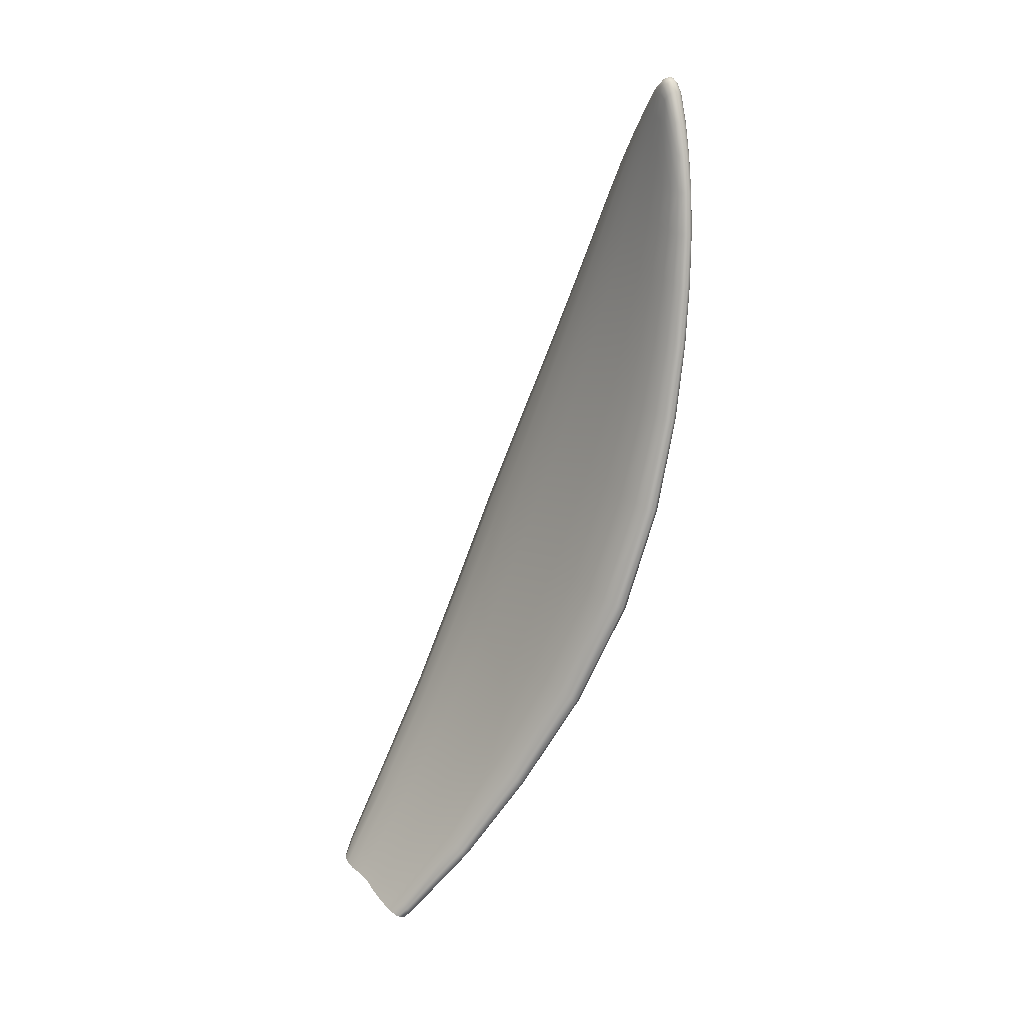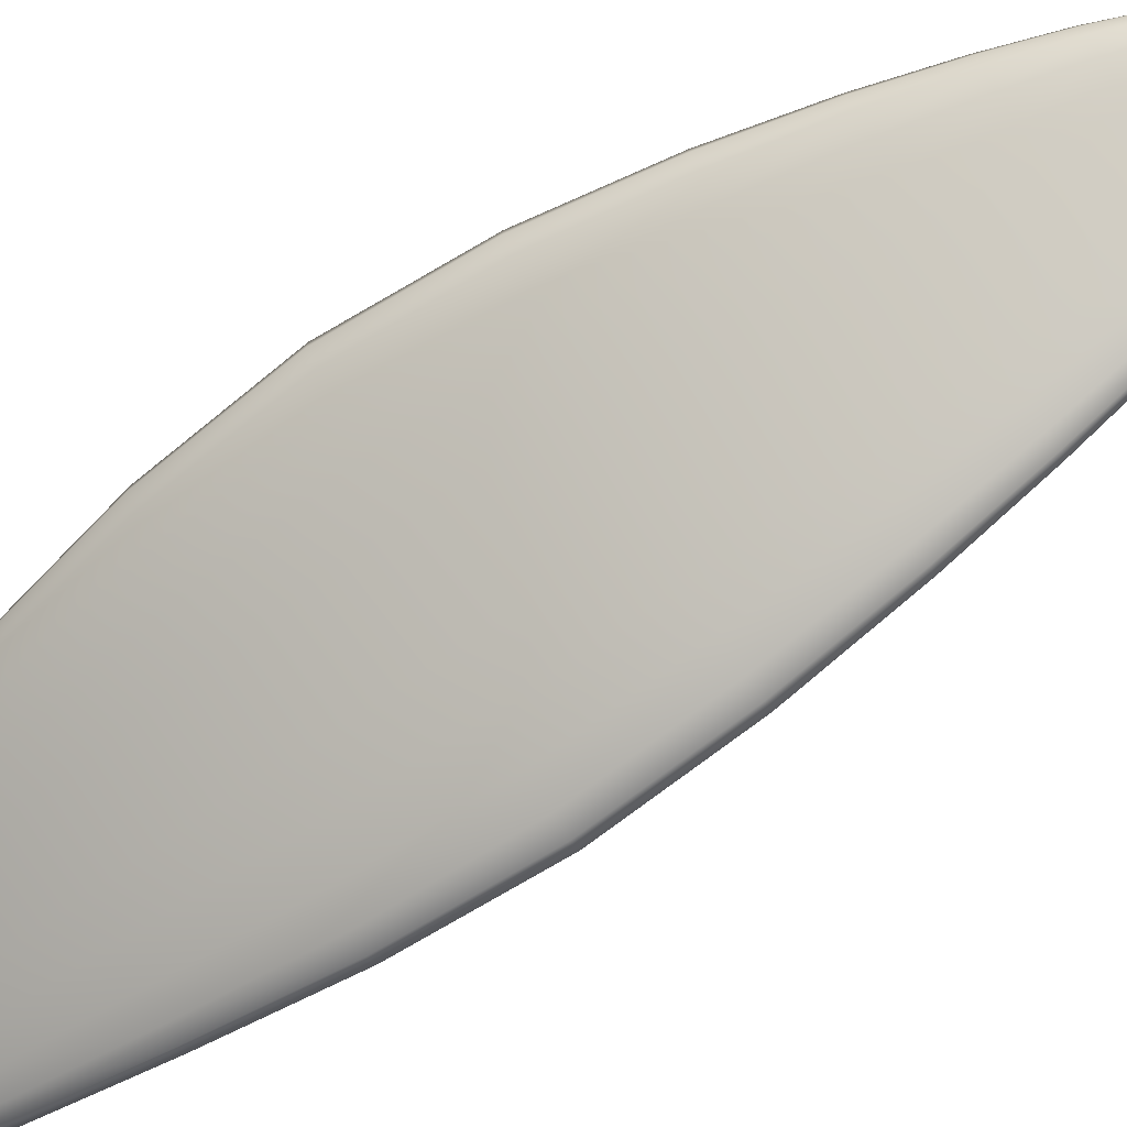
<metadata>
{"format":"obj","ext":"obj","renderer":"f3d","projection":"perspective","resolution":1024,"background":"white","views":[{"elev":28.9,"azim":58.6,"up":"+Z"},{"elev":73.1,"azim":-117.5,"up":"+Y"}]}
</metadata>
<code>
g SB-PineappleLeaf_5
v 0.1822 0.8155 6.919
v 0.1837 0.8049 6.928
v 0.2116 0.8347 6.969
v 0.2019 0.8501 6.959
v 0.1536 0.8311 6.914
v 0.3229 1.087 7.295
v 0.172 0.8668 6.955
v 0.1041 0.8406 6.909
v 0.3091 1.105 7.282
v 0.4109 1.344 7.671
v 0.1216 0.8827 6.957
v 0.04034 0.847 6.908
v 0.3947 1.366 7.657
v 0.4902 1.592 8.096
v 0.2671 1.121 7.271
v 0.4718 1.619 8.082
v 0.527 1.811 8.546
v 0.3446 1.385 7.645
v 0.1968 1.132 7.265
v 0.05337 0.8933 6.961
v -0.03038 0.8945 6.957
v -0.03672 0.8505 6.907
v 0.1048 1.139 7.263
v 0.2607 1.398 7.638
v 0.4149 1.642 8.07
v 0.5077 1.84 8.533
v -0.1074 0.894 6.954
v -0.1081 0.8676 6.924
v -0.1813 0.8666 6.921
v -0.1843 0.8986 6.957
v -0.2581 0.8585 6.911
v -0.101 1.146 7.261
v -0.00176 1.143 7.261
v 0.1516 1.406 7.634
v 0.3195 1.657 8.063
v 0.4479 1.865 8.523
v -0.09384 1.414 7.632
v 0.02551 1.411 7.633
v 0.1951 1.667 8.059
v -0.2003 1.148 7.261
v 0.3476 1.882 8.517
v 0.4238 2.038 8.969
v 0.3287 2.054 8.965
v 0.4806 2.013 8.977
v 0.4989 1.984 8.987
v 0.4204 2.137 9.371
v 0.4368 2.111 9.378
v 0.3699 2.196 9.691
v 0.3699 2.16 9.365
v 0.3557 2.22 9.686
v 0.307 2.254 9.94
v 0.2855 2.176 9.363
v 0.3119 2.241 9.682
v 0.2948 2.276 9.936
v 0.2377 2.316 10.14
v 0.2479 2.295 10.15
v 0.1812 2.345 10.32
v 0.1896 2.326 10.32
v 0.1222 2.367 10.46
v 0.1285 2.349 10.46
v 0.05906 2.385 10.59
v 0.04597 2.399 10.59
v 0.0631 2.368 10.59
v -0.00797 2.384 10.71
v -0.00934 2.399 10.71
v -0.04545 2.389 10.75
v 0.102 2.383 10.46
v 0.1551 2.362 10.31
v 0.2059 2.333 10.14
v 0.2573 2.295 9.933
v 0.2386 2.255 9.68
v 0.1943 2.308 9.932
v 0.1525 2.345 10.14
v 0.1111 2.372 10.31
v 0.1757 2.186 9.362
v 0.1432 2.264 9.68
v 0.1122 2.316 9.932
v 0.2052 2.065 8.964
v 0.04884 2.191 9.362
v 0.217 1.892 8.514
v 0.06815 2.392 10.46
v 0.08293 2.352 10.14
v 0.03291 2.269 9.68
v 0.06255 2.071 8.963
v 0.05142 1.672 8.058
v 0.05389 2.379 10.31
v 0.01739 2.32 9.932
v 0.06604 1.899 8.513
v -0.08006 1.902 8.513
v -0.08646 1.676 8.057
v -0.2132 1.417 7.632
v 0.002544 2.356 10.14
v -0.07565 2.075 8.963
v -0.2243 1.679 8.057
v -0.07316 2.195 9.362
v -0.07181 2.272 9.68
v -0.07093 2.323 9.932
v -0.3394 1.419 7.633
v -0.3681 1.681 8.058
v -0.3069 1.15 7.262
v -0.268 0.9021 6.96
v -0.3367 0.8951 6.957
v -0.3149 0.8341 6.889
v -0.3992 1.148 7.265
v -0.4488 1.416 7.637
v -0.3879 0.8821 6.954
v -0.3659 0.8335 6.9
v -0.47 1.14 7.27
v -0.4187 0.867 6.959
v -0.3827 0.814 6.901
v -0.4293 0.8522 6.969
v -0.4011 0.7988 6.907
v -0.5277 1.11 7.294
v -0.5129 1.127 7.281
v -0.6021 1.37 7.67
v -0.5845 1.391 7.655
v -0.6674 1.622 8.095
v -0.5334 1.407 7.644
v -0.6474 1.647 8.08
v -0.6917 1.843 8.545
v -0.5891 1.667 8.069
v -0.6707 1.87 8.532
v -0.4929 1.678 8.062
v -0.6094 1.892 8.522
v -0.6345 2.044 8.976
v -0.6544 2.016 8.986
v -0.5083 1.904 8.516
v -0.5764 2.065 8.968
v -0.569 2.166 9.37
v -0.5868 2.141 9.377
v -0.5168 2.222 9.691
v -0.5173 2.186 9.364
v -0.5013 2.246 9.685
v -0.4518 2.277 9.94
v -0.4806 2.077 8.964
v -0.3773 1.908 8.513
v -0.4322 2.197 9.362
v -0.4566 2.264 9.681
v -0.4385 2.298 9.936
v -0.3567 2.08 8.963
v -0.2262 1.906 8.513
v -0.2139 2.079 8.963
v -0.1952 2.199 9.362
v -0.3221 2.2 9.361
v -0.3826 2.274 9.68
v -0.1765 2.275 9.68
v -0.2869 2.277 9.68
v -0.4 2.315 9.933
v -0.1592 2.326 9.932
v -0.3365 2.324 9.932
v -0.2541 2.327 9.932
v -0.3474 2.35 10.14
v -0.2935 2.359 10.14
v -0.2237 2.362 10.14
v -0.1432 2.361 10.14
v -0.3801 2.334 10.14
v -0.3913 2.315 10.15
v -0.2957 2.375 10.31
v -0.3226 2.36 10.32
v -0.332 2.342 10.32
v -0.2513 2.383 10.31
v -0.242 2.393 10.46
v -0.2629 2.379 10.46
v -0.1855 2.406 10.59
v -0.2702 2.361 10.46
v -0.1993 2.393 10.59
v -0.2042 2.376 10.59
v -0.1327 2.387 10.71
v -0.1305 2.403 10.71
v -0.09507 2.39 10.75
v -0.1938 2.386 10.31
v -0.2077 2.401 10.46
v -0.09385 2.405 10.74
v -0.1248 2.415 10.7
v -0.06983 2.406 10.75
v -0.07024 2.39 10.76
v -0.04585 2.404 10.74
v -0.0695 2.418 10.74
v -0.01437 2.412 10.7
v -0.09108 2.417 10.73
v -0.04795 2.416 10.73
v -0.06933 2.423 10.71
v -0.08684 2.424 10.71
v -0.05183 2.422 10.71
v -0.02312 2.419 10.68
v -0.06927 2.425 10.68
v -0.1156 2.422 10.68
v 0.02379 2.408 10.58
v -0.05369 2.424 10.68
v -0.08486 2.425 10.68
v -0.1629 2.413 10.58
v 0.02376 2.398 10.46
v -0.03216 2.421 10.66
v -0.0694 2.416 10.58
v -0.1065 2.423 10.66
v -0.1631 2.404 10.46
v -0.006207 2.412 10.58
v -0.04276 2.415 10.58
v -0.09604 2.417 10.58
v -0.1327 2.416 10.58
v -0.1276 2.386 10.31
v -0.1115 2.404 10.46
v -0.06962 2.402 10.46
v -0.02769 2.401 10.46
v -0.06992 2.384 10.31
v -0.07033 2.359 10.14
v -0.01229 2.382 10.31
v 0.5059 1.783 8.559
v 0.4989 1.984 8.987
v 0.527 1.811 8.546
v 0.4902 1.592 8.096
v 0.4788 1.957 8.998
v 0.4368 2.111 9.378
v 0.4703 1.567 8.11
v 0.4109 1.344 7.671
v 0.4445 1.761 8.57
v 0.3936 1.323 7.685
v 0.3229 1.087 7.295
v 0.4121 1.547 8.122
v 0.3084 1.071 7.308
v 0.2116 0.8347 6.969
v 0.3426 1.306 7.697
v 0.2012 0.8229 6.983
v 0.1837 0.8049 6.928
v 0.1787 0.7844 6.937
v 0.2656 1.058 7.319
v 0.1706 0.8168 6.998
v 0.1461 0.7712 6.943
v 0.09604 0.7642 6.946
v 0.1198 0.8186 7.013
v 0.03372 0.7627 6.949
v 0.1948 1.052 7.327
v 0.2581 1.298 7.704
v 0.3158 1.537 8.129
v 0.05136 0.822 7.022
v -0.04117 0.7638 6.95
v 0.1025 1.051 7.33
v 0.1485 1.295 7.707
v 0.3433 1.75 8.577
v 0.191 1.533 8.132
v 0.4206 1.936 9.007
v 0.2123 1.746 8.581
v 0.3248 1.924 9.014
v 0.419 2.085 9.386
v 0.3674 2.065 9.394
v 0.3546 2.173 9.697
v 0.3699 2.196 9.691
v 0.3098 2.154 9.703
v 0.2938 2.232 9.945
v 0.307 2.254 9.94
v 0.2479 2.295 10.15
v 0.2554 2.215 9.95
v 0.2367 2.276 10.15
v 0.1896 2.326 10.32
v 0.1802 2.308 10.32
v 0.1285 2.349 10.46
v 0.2041 2.26 10.15
v 0.1919 2.207 9.953
v 0.2359 2.145 9.708
v 0.1212 2.332 10.47
v 0.0631 2.368 10.59
v 0.1534 2.293 10.32
v 0.1502 2.252 10.16
v 0.2823 2.055 9.399
v 0.1094 2.204 9.955
v 0.2009 1.921 9.017
v 0.1401 2.142 9.71
v 0.06134 1.748 8.583
v 0.1721 2.052 9.403
v 0.05824 1.922 9.019
v -0.07982 1.926 9.019
v 0.04722 1.535 8.133
v 0.04518 2.053 9.404
v 0.02971 2.143 9.712
v 0.01449 2.205 9.956
v -0.07683 2.057 9.404
v -0.08456 1.752 8.582
v 0.02219 1.296 7.708
v 0.08037 2.249 10.16
v -0.07507 2.146 9.711
v -0.0907 1.538 8.133
v -0.004342 1.052 7.331
v 0.1089 2.285 10.33
v -0.09735 1.299 7.708
v -0.0325 0.821 7.021
v -0.1038 1.054 7.331
v -0.1096 0.8207 7.017
v -0.1108 0.7692 6.954
v -0.1807 0.7683 6.951
v -0.1865 0.8252 7.02
v -0.2032 1.057 7.331
v -0.2702 0.8308 7.022
v -0.2532 0.7614 6.937
v -0.2169 1.303 7.708
v -0.3387 0.831 7.013
v -0.3133 0.7641 6.932
v -0.3099 1.062 7.33
v -0.2286 1.542 8.133
v -0.3894 0.832 6.998
v -0.3615 0.7729 6.928
v -0.3815 0.7823 6.911
v -0.402 1.068 7.326
v -0.3431 1.308 7.706
v -0.2305 1.755 8.582
v -0.4195 0.8398 6.982
v -0.4011 0.7988 6.907
v -0.4293 0.8522 6.969
v -0.4723 1.078 7.318
v -0.5142 1.093 7.307
v -0.5277 1.11 7.294
v -0.3723 1.547 8.132
v -0.4524 1.316 7.703
v -0.5362 1.329 7.696
v -0.5861 1.348 7.684
v -0.6021 1.37 7.67
v -0.4967 1.557 8.128
v -0.5922 1.572 8.121
v -0.649 1.595 8.109
v -0.6674 1.622 8.095
v -0.3813 1.762 8.58
v -0.5118 1.772 8.576
v -0.6122 1.789 8.569
v -0.6722 1.814 8.558
v -0.6917 1.843 8.545
v -0.6544 2.016 8.986
v -0.6359 1.988 8.997
v -0.5868 2.141 9.377
v -0.579 1.963 9.006
v -0.4839 1.947 9.013
v -0.3604 1.936 9.017
v -0.5704 2.114 9.385
v -0.5199 2.091 9.393
v -0.5026 2.198 9.697
v -0.5168 2.222 9.691
v -0.2179 1.93 9.019
v -0.4355 2.076 9.399
v -0.4589 2.177 9.703
v -0.4398 2.255 9.945
v -0.4518 2.277 9.94
v -0.3913 2.315 10.15
v -0.1988 2.061 9.404
v -0.3256 2.066 9.402
v -0.1798 2.149 9.711
v -0.4022 2.235 9.949
v -0.3812 2.294 10.15
v -0.332 2.342 10.32
v -0.2902 2.155 9.71
v -0.1623 2.21 9.956
v -0.3236 2.323 10.32
v -0.2702 2.361 10.46
v -0.3494 2.277 10.15
v -0.3393 2.223 9.953
v -0.3856 2.163 9.707
v -0.2571 2.215 9.955
v -0.2638 2.343 10.46
v -0.2042 2.376 10.59
v -0.2976 2.306 10.32
v -0.2961 2.265 10.16
v -0.2265 2.258 10.16
v -0.2536 2.296 10.33
v -0.2002 2.359 10.59
v -0.2438 2.328 10.47
v -0.2099 2.318 10.47
v -0.1313 2.371 10.71
v -0.1327 2.387 10.71
v -0.09468 2.374 10.74
v -0.09507 2.39 10.75
v -0.07066 2.374 10.75
v -0.07024 2.39 10.76
v -0.04545 2.389 10.75
v -0.04668 2.373 10.74
v -0.00797 2.384 10.71
v -0.07104 2.36 10.74
v -0.09261 2.359 10.73
v -0.1263 2.357 10.7
v -0.1871 2.345 10.59
v -0.01019 2.367 10.71
v -0.04949 2.358 10.73
v -0.07129 2.349 10.72
v -0.1649 2.335 10.59
v -0.1176 2.347 10.69
v -0.08881 2.349 10.71
v 0.05817 2.352 10.59
v -0.01593 2.353 10.7
v -0.0538 2.348 10.71
v -0.07147 2.341 10.69
v -0.08706 2.341 10.68
v -0.1086 2.341 10.67
v 0.1004 2.318 10.47
v 0.04436 2.338 10.59
v -0.02511 2.344 10.69
v -0.05589 2.34 10.68
v -0.135 2.329 10.59
v -0.0984 2.327 10.59
v -0.07174 2.326 10.59
v -0.1655 2.312 10.47
v 0.02174 2.329 10.59
v -0.03431 2.339 10.67
v -0.0451 2.326 10.59
v -0.07207 2.308 10.47
v -0.1964 2.289 10.33
v -0.114 2.309 10.47
v 0.06604 2.31 10.47
v -0.008473 2.326 10.59
v 0.02142 2.307 10.47
v -0.146 2.254 10.16
v -0.1302 2.286 10.33
v 0.05145 2.282 10.33
v -0.03013 2.307 10.47
v -0.0725 2.284 10.33
v -0.0739 2.207 9.956
v -0.0001476 2.249 10.16
v -0.07308 2.252 10.16
v -0.01484 2.282 10.33
g SB-PineappleLeaf_5_0
f 3 2 1
f 4 3 1
f 4 1 5
f 6 3 4
f 7 4 5
f 5 8 7
f 9 6 4
f 9 4 7
f 6 9 10
f 8 11 7
f 8 12 11
f 9 13 10
f 14 10 13
f 15 9 7
f 15 7 11
f 9 15 13
f 16 14 13
f 14 16 17
f 15 18 13
f 16 13 18
f 19 15 11
f 15 19 18
f 12 20 11
f 19 11 20
f 20 12 21
f 12 22 21
f 23 19 20
f 23 20 21
f 19 24 18
f 19 23 24
f 25 16 18
f 25 18 24
f 16 26 17
f 16 25 26
f 21 22 27
f 22 28 27
f 28 29 27
f 29 30 27
f 29 31 30
f 21 27 32
f 27 30 32
f 33 23 21
f 33 21 32
f 23 34 24
f 23 33 34
f 35 25 24
f 35 24 34
f 25 36 26
f 25 35 36
f 33 32 37
f 33 38 34
f 38 33 37
f 39 35 34
f 39 34 38
f 30 40 32
f 32 40 37
f 35 41 36
f 35 39 41
f 36 42 26
f 41 43 36
f 43 42 36
f 42 44 26
f 26 44 17
f 44 45 17
f 45 44 46
f 47 45 46
f 48 47 46
f 44 42 49
f 46 44 49
f 50 48 46
f 50 46 49
f 48 50 51
f 49 42 52
f 42 43 52
f 53 50 49
f 53 49 52
f 50 54 51
f 50 53 54
f 54 55 51
f 55 56 51
f 56 55 57
f 58 56 57
f 57 59 58
f 59 60 58
f 60 59 61
f 61 59 62
f 63 60 61
f 64 63 61
f 65 64 61
f 65 61 62
f 66 64 65
f 67 59 57
f 59 67 62
f 57 55 68
f 68 67 57
f 69 55 54
f 55 69 68
f 70 69 54
f 53 70 54
f 53 71 70
f 71 53 52
f 69 70 72
f 71 72 70
f 69 73 68
f 73 69 72
f 67 68 74
f 73 74 68
f 71 52 75
f 52 43 75
f 71 76 72
f 76 71 75
f 73 72 77
f 76 77 72
f 43 78 75
f 78 43 41
f 76 75 79
f 75 78 79
f 80 78 41
f 39 80 41
f 81 67 74
f 67 81 62
f 73 82 74
f 82 73 77
f 76 83 77
f 83 76 79
f 84 78 80
f 78 84 79
f 39 85 80
f 85 39 38
f 81 74 86
f 82 86 74
f 82 77 87
f 83 87 77
f 88 84 80
f 85 88 80
f 84 88 89
f 88 85 89
f 85 38 90
f 85 90 89
f 38 37 90
f 37 91 90
f 40 91 37
f 82 92 86
f 92 82 87
f 93 84 89
f 84 93 79
f 91 94 90
f 90 94 89
f 93 95 79
f 79 95 83
f 83 96 87
f 95 96 83
f 87 97 92
f 96 97 87
f 98 91 40
f 99 94 91
f 98 99 91
f 100 98 40
f 100 40 30
f 101 100 30
f 31 101 30
f 101 31 102
f 31 103 102
f 100 101 104
f 101 102 104
f 98 100 105
f 100 104 105
f 102 103 106
f 103 107 106
f 104 102 108
f 102 106 108
f 109 106 107
f 110 109 107
f 111 109 110
f 112 111 110
f 111 113 109
f 109 114 106
f 113 114 109
f 114 108 106
f 113 115 114
f 115 116 114
f 114 116 108
f 115 117 116
f 104 108 118
f 116 118 108
f 105 104 118
f 117 119 116
f 116 119 118
f 117 120 119
f 105 118 121
f 119 121 118
f 120 122 119
f 119 122 121
f 123 105 121
f 98 105 123
f 99 98 123
f 123 121 124
f 122 124 121
f 125 122 120
f 126 125 120
f 99 123 127
f 127 123 124
f 128 124 122
f 125 128 122
f 125 126 129
f 126 130 129
f 130 131 129
f 125 129 132
f 128 125 132
f 131 133 129
f 129 133 132
f 131 134 133
f 128 135 124
f 135 127 124
f 136 99 127
f 99 136 94
f 128 132 137
f 135 128 137
f 133 138 132
f 137 132 138
f 134 139 133
f 133 139 138
f 135 140 127
f 140 136 127
f 136 141 94
f 94 141 89
f 142 141 136
f 89 141 142
f 140 142 136
f 93 89 142
f 142 143 93
f 142 140 143
f 143 95 93
f 140 135 144
f 140 144 143
f 135 137 144
f 145 137 138
f 144 137 145
f 143 146 95
f 146 96 95
f 144 147 143
f 147 144 145
f 147 146 143
f 145 138 148
f 139 148 138
f 146 149 96
f 149 97 96
f 147 145 150
f 150 145 148
f 147 151 146
f 151 149 146
f 151 147 150
f 152 148 139
f 150 148 152
f 151 150 153
f 153 150 152
f 151 154 149
f 154 151 153
f 149 155 97
f 154 155 149
f 156 152 139
f 156 139 134
f 157 156 134
f 153 152 158
f 152 156 158
f 156 157 159
f 156 159 158
f 157 160 159
f 154 153 161
f 161 153 158
f 162 158 159
f 161 158 162
f 163 159 160
f 163 162 159
f 162 163 164
f 165 163 160
f 163 165 166
f 163 166 164
f 165 167 166
f 167 168 166
f 168 169 166
f 166 169 164
f 168 170 169
f 171 154 161
f 154 171 155
f 172 161 162
f 172 162 164
f 171 161 172
f 170 173 169
f 169 174 164
f 169 173 174
f 175 173 170
f 176 175 170
f 176 66 175
f 66 177 175
f 177 66 65
f 175 178 173
f 175 177 178
f 177 65 179
f 179 65 62
f 173 180 174
f 178 180 173
f 177 181 178
f 181 177 179
f 180 178 182
f 182 178 181
f 174 180 183
f 183 180 182
f 181 179 184
f 184 182 181
f 185 179 62
f 179 185 184
f 186 182 184
f 183 182 186
f 187 174 183
f 174 187 164
f 188 185 62
f 81 188 62
f 184 185 189
f 189 186 184
f 190 183 186
f 187 183 190
f 187 191 164
f 191 172 164
f 81 192 188
f 192 81 86
f 193 185 188
f 185 193 189
f 194 186 189
f 190 186 194
f 195 187 190
f 187 195 191
f 196 172 191
f 196 171 172
f 197 193 188
f 192 197 188
f 189 193 198
f 193 197 198
f 198 194 189
f 195 190 199
f 199 190 194
f 195 200 191
f 200 196 191
f 200 195 199
f 171 196 201
f 171 201 155
f 196 200 202
f 200 199 202
f 196 202 201
f 199 194 203
f 203 194 198
f 202 199 203
f 204 198 197
f 204 203 198
f 192 204 197
f 202 203 205
f 201 202 205
f 205 203 204
f 155 201 206
f 201 205 206
f 155 206 97
f 97 206 92
f 204 192 207
f 207 205 204
f 206 205 207
f 92 206 207
f 192 86 207
f 92 207 86
f 210 209 208
f 211 210 208
f 209 212 208
f 212 209 213
f 214 211 208
f 211 214 215
f 208 212 216
f 214 208 216
f 214 217 215
f 218 215 217
f 219 214 216
f 214 219 217
f 220 218 217
f 218 220 221
f 219 222 217
f 220 217 222
f 220 223 221
f 224 221 223
f 225 224 223
f 220 226 223
f 226 220 222
f 225 223 227
f 226 227 223
f 228 225 227
f 229 228 227
f 230 229 227
f 231 229 230
f 226 232 227
f 232 230 227
f 226 222 233
f 232 226 233
f 219 234 222
f 234 233 222
f 235 231 230
f 236 231 235
f 232 237 230
f 237 235 230
f 232 233 238
f 237 232 238
f 234 219 239
f 219 216 239
f 234 240 233
f 240 238 233
f 216 241 239
f 212 241 216
f 234 239 242
f 240 234 242
f 241 243 239
f 239 243 242
f 241 212 244
f 244 212 213
f 243 241 245
f 245 241 244
f 246 244 213
f 247 246 213
f 248 245 244
f 246 248 244
f 246 247 249
f 247 250 249
f 250 251 249
f 246 249 252
f 248 246 252
f 251 253 249
f 249 253 252
f 253 251 254
f 255 253 254
f 254 256 255
f 253 257 252
f 257 253 255
f 248 252 258
f 252 257 258
f 248 259 245
f 259 248 258
f 256 260 255
f 260 256 261
f 262 257 255
f 255 260 262
f 257 263 258
f 263 257 262
f 259 264 245
f 264 243 245
f 259 258 265
f 258 263 265
f 266 243 264
f 243 266 242
f 259 267 264
f 267 259 265
f 242 266 268
f 240 242 268
f 269 266 264
f 267 269 264
f 266 270 268
f 270 266 269
f 270 271 268
f 272 240 268
f 240 272 238
f 273 270 269
f 271 270 273
f 267 274 269
f 274 273 269
f 267 265 275
f 274 267 275
f 273 274 276
f 276 271 273
f 271 277 268
f 268 277 272
f 272 278 238
f 237 238 278
f 265 279 275
f 263 279 265
f 274 275 280
f 274 280 276
f 277 281 272
f 272 281 278
f 282 237 278
f 237 282 235
f 279 263 283
f 283 263 262
f 281 284 278
f 278 284 282
f 282 285 235
f 285 236 235
f 282 286 285
f 284 286 282
f 236 285 287
f 286 287 285
f 288 236 287
f 288 287 289
f 290 287 286
f 287 290 289
f 291 286 284
f 291 290 286
f 289 290 292
f 292 290 291
f 293 289 292
f 294 284 281
f 294 291 284
f 293 292 295
f 296 293 295
f 297 292 291
f 297 291 294
f 292 297 295
f 298 294 281
f 298 281 277
f 296 295 299
f 300 296 299
f 301 300 299
f 297 302 295
f 295 302 299
f 303 297 294
f 303 294 298
f 297 303 302
f 304 298 277
f 304 277 271
f 305 301 299
f 306 301 305
f 307 306 305
f 302 308 299
f 305 299 308
f 307 305 309
f 309 305 308
f 310 307 309
f 311 303 298
f 311 298 304
f 303 312 302
f 302 312 308
f 303 311 312
f 309 308 313
f 312 313 308
f 310 309 314
f 314 309 313
f 315 310 314
f 311 316 312
f 312 316 313
f 314 313 317
f 316 317 313
f 315 314 318
f 318 314 317
f 319 315 318
f 311 320 316
f 320 311 304
f 316 321 317
f 320 321 316
f 318 317 322
f 321 322 317
f 319 318 323
f 323 318 322
f 324 319 323
f 325 324 323
f 326 325 323
f 326 323 322
f 325 326 327
f 328 322 321
f 328 326 322
f 329 321 320
f 329 328 321
f 330 320 304
f 330 329 320
f 326 331 327
f 326 328 331
f 328 329 332
f 328 332 331
f 327 331 333
f 334 327 333
f 335 330 304
f 335 304 271
f 329 330 336
f 329 336 332
f 331 332 337
f 333 331 337
f 334 333 338
f 339 334 338
f 340 339 338
f 335 271 341
f 271 276 341
f 330 335 342
f 335 341 342
f 330 342 336
f 343 341 276
f 342 341 343
f 280 343 276
f 338 333 344
f 333 337 344
f 345 340 338
f 345 338 344
f 340 345 346
f 342 347 336
f 347 342 343
f 348 343 280
f 347 343 348
f 345 349 346
f 350 346 349
f 351 345 344
f 345 351 349
f 352 344 337
f 351 344 352
f 347 353 336
f 353 352 337
f 336 353 332
f 353 337 332
f 347 354 353
f 354 352 353
f 354 347 348
f 355 350 349
f 350 355 356
f 351 357 349
f 355 349 357
f 358 351 352
f 358 352 354
f 351 358 357
f 359 358 354
f 359 354 348
f 358 360 357
f 358 359 360
f 355 361 356
f 362 355 357
f 355 362 361
f 360 363 357
f 363 362 357
f 356 361 364
f 365 356 364
f 365 364 366
f 367 365 366
f 367 366 368
f 369 367 368
f 370 369 368
f 371 370 368
f 372 370 371
f 368 366 373
f 371 368 373
f 366 364 374
f 366 374 373
f 364 361 375
f 364 375 374
f 362 376 361
f 361 376 375
f 377 372 371
f 372 377 261
f 378 371 373
f 377 371 378
f 379 373 374
f 373 379 378
f 380 376 362
f 363 380 362
f 381 375 376
f 380 381 376
f 382 374 375
f 382 379 374
f 381 382 375
f 377 383 261
f 383 260 261
f 384 377 378
f 377 384 383
f 379 385 378
f 378 385 384
f 386 379 382
f 379 386 385
f 387 382 381
f 387 386 382
f 388 381 380
f 388 387 381
f 389 260 383
f 260 389 262
f 384 390 383
f 390 389 383
f 385 391 384
f 384 391 390
f 386 392 385
f 385 392 391
f 393 388 380
f 393 380 363
f 387 388 394
f 388 393 394
f 386 387 395
f 392 386 395
f 387 394 395
f 396 393 363
f 393 396 394
f 396 363 360
f 389 390 397
f 391 397 390
f 392 398 391
f 391 398 397
f 399 392 395
f 398 392 399
f 395 394 400
f 399 395 400
f 401 396 360
f 359 401 360
f 396 402 394
f 394 402 400
f 396 401 402
f 403 389 397
f 389 403 262
f 403 283 262
f 398 404 397
f 403 397 404
f 404 398 399
f 405 403 404
f 403 405 283
f 405 404 399
f 359 406 401
f 406 359 348
f 401 407 402
f 406 407 401
f 405 408 283
f 408 279 283
f 409 405 399
f 405 409 408
f 409 399 400
f 400 402 410
f 402 407 410
f 409 400 410
f 406 348 411
f 411 348 280
f 275 411 280
f 279 412 275
f 412 279 408
f 275 412 411
f 406 413 407
f 413 406 411
f 413 410 407
f 412 413 411
f 409 414 408
f 414 409 410
f 410 413 414
f 413 412 414
f 414 412 408

</code>
